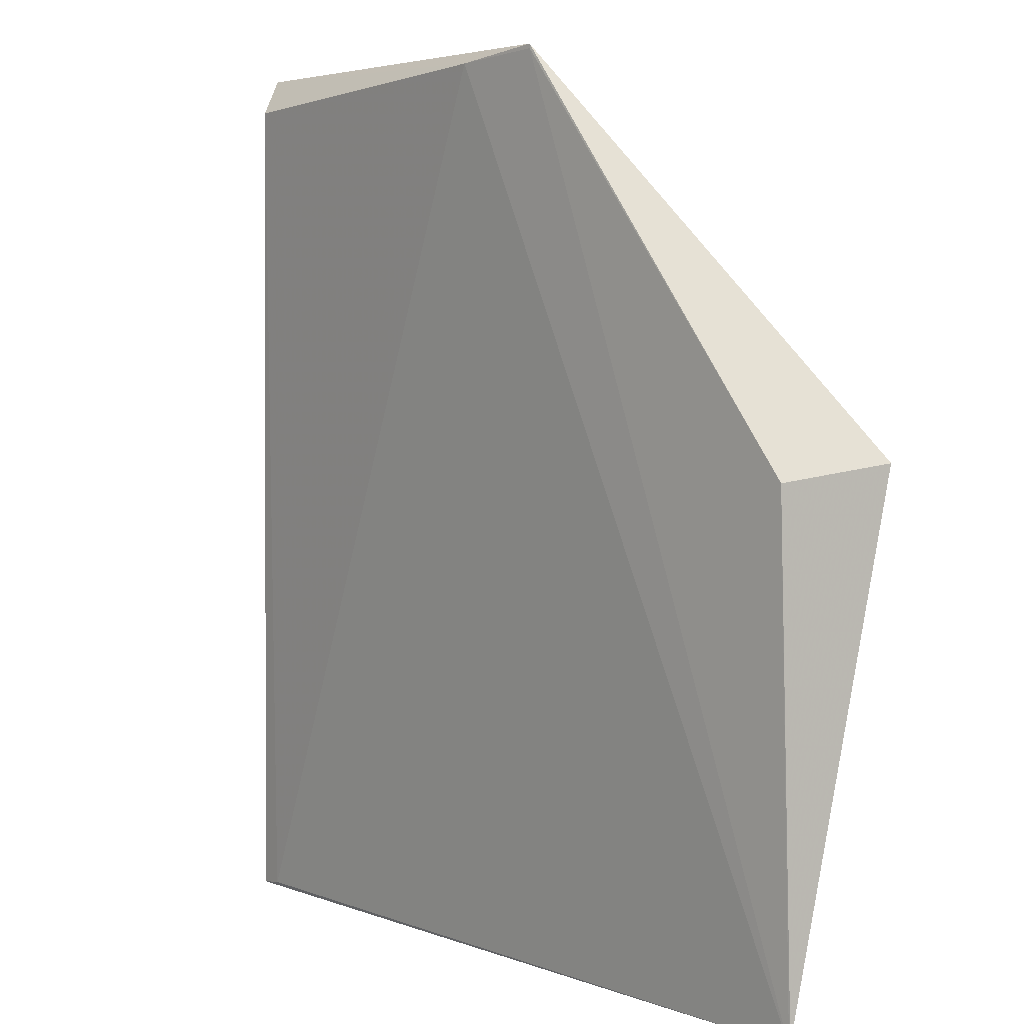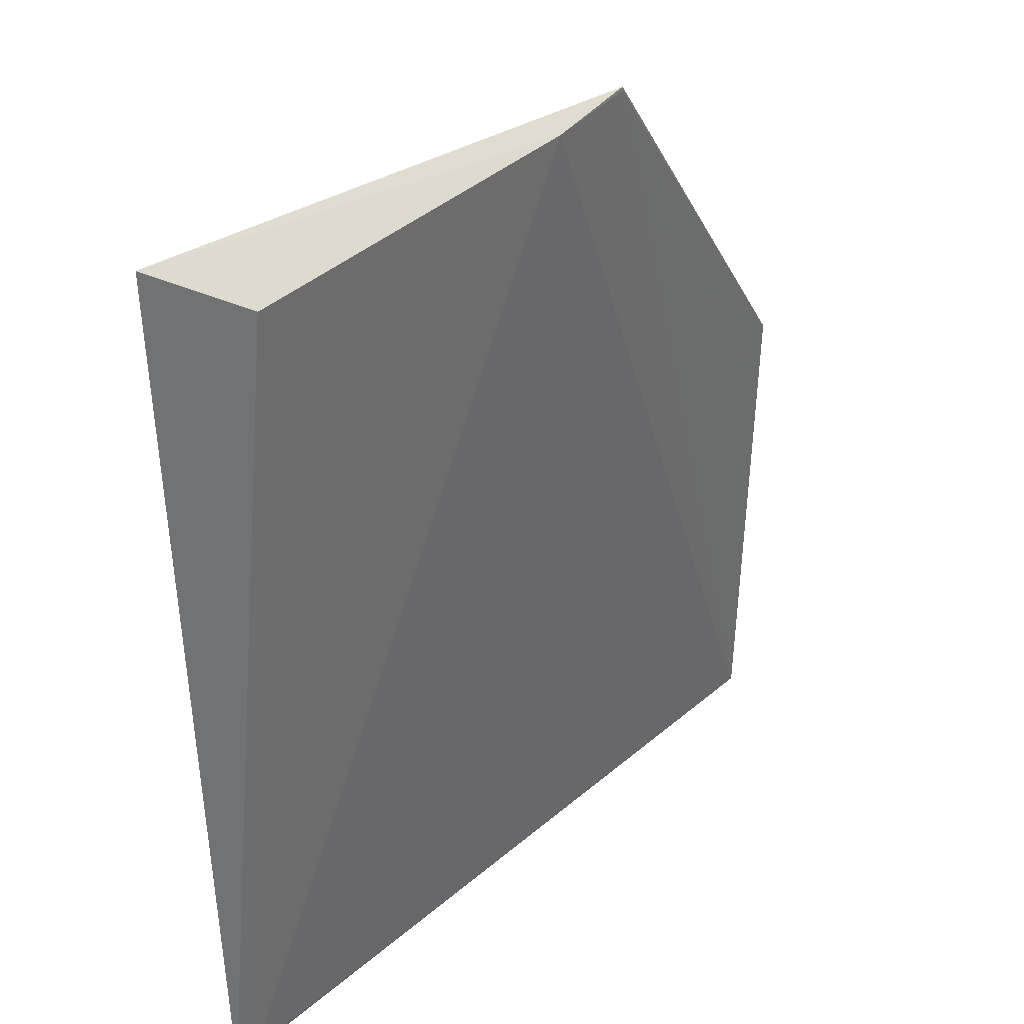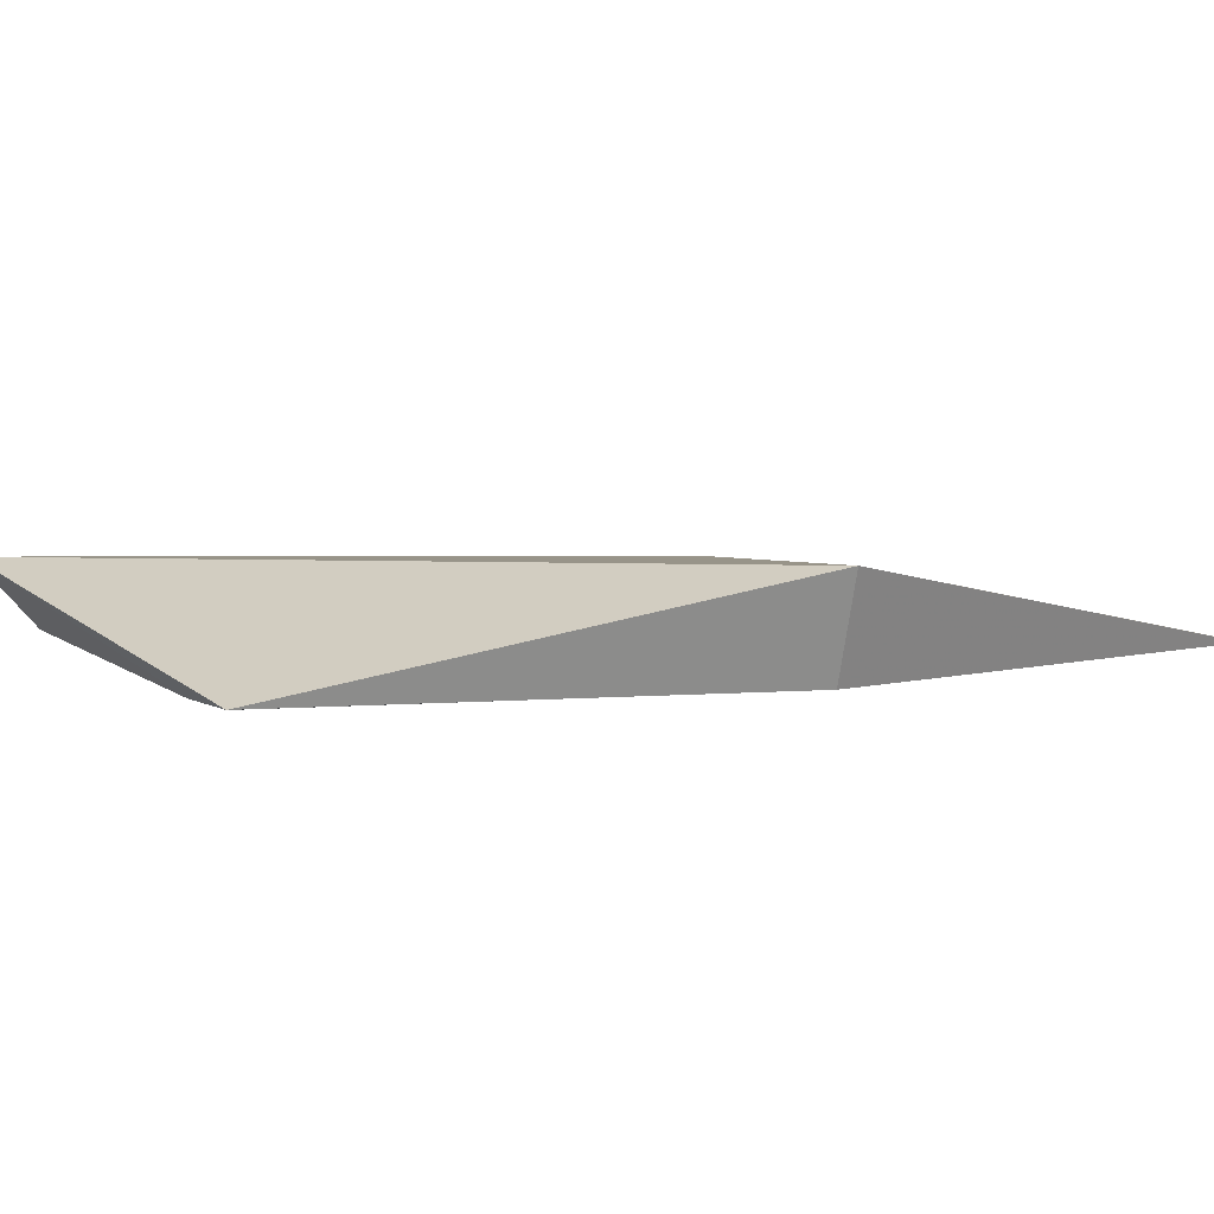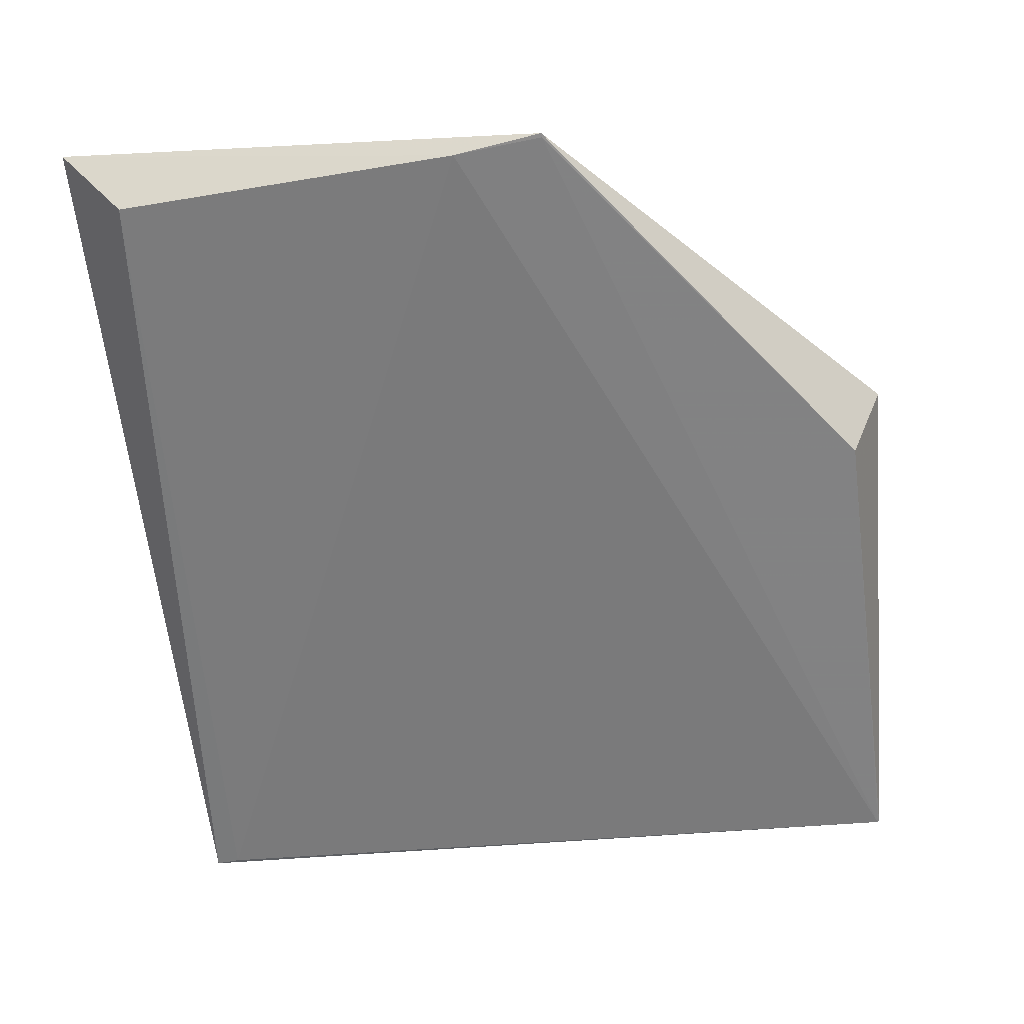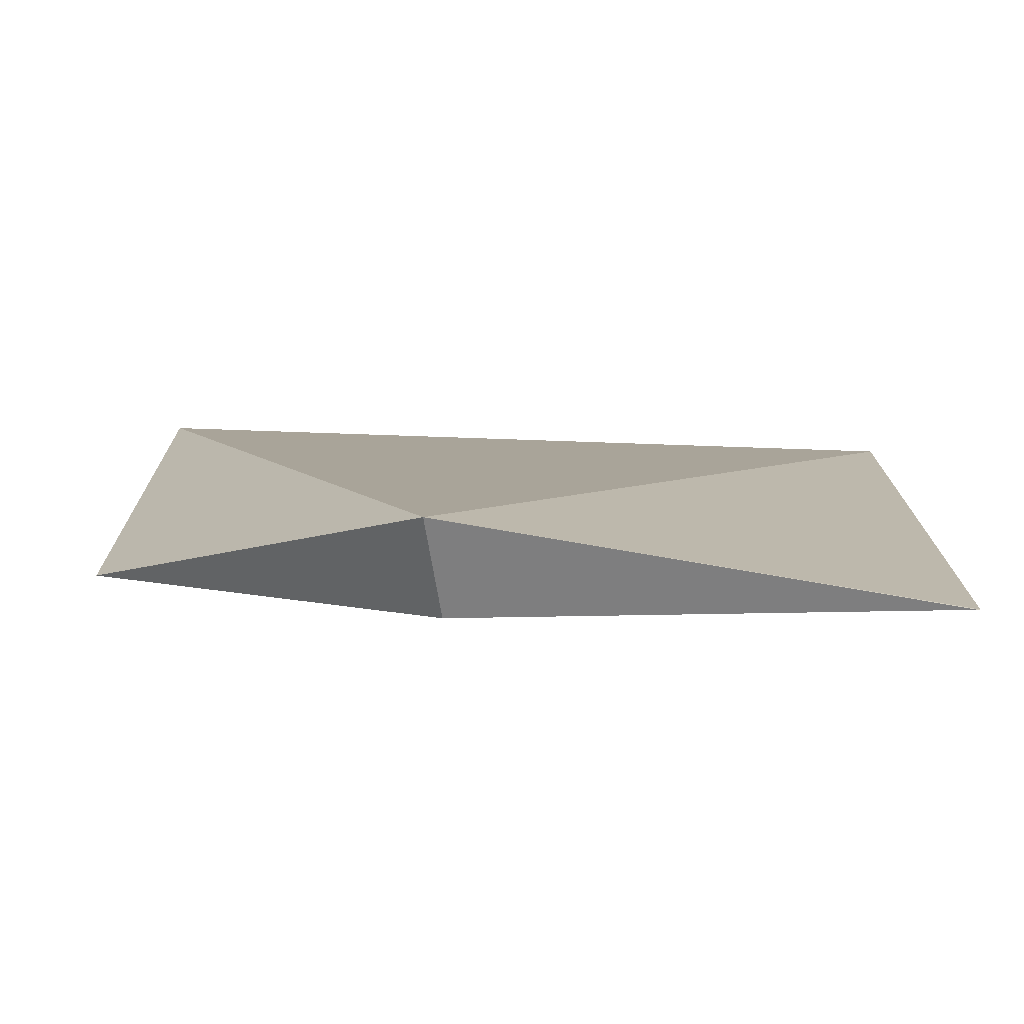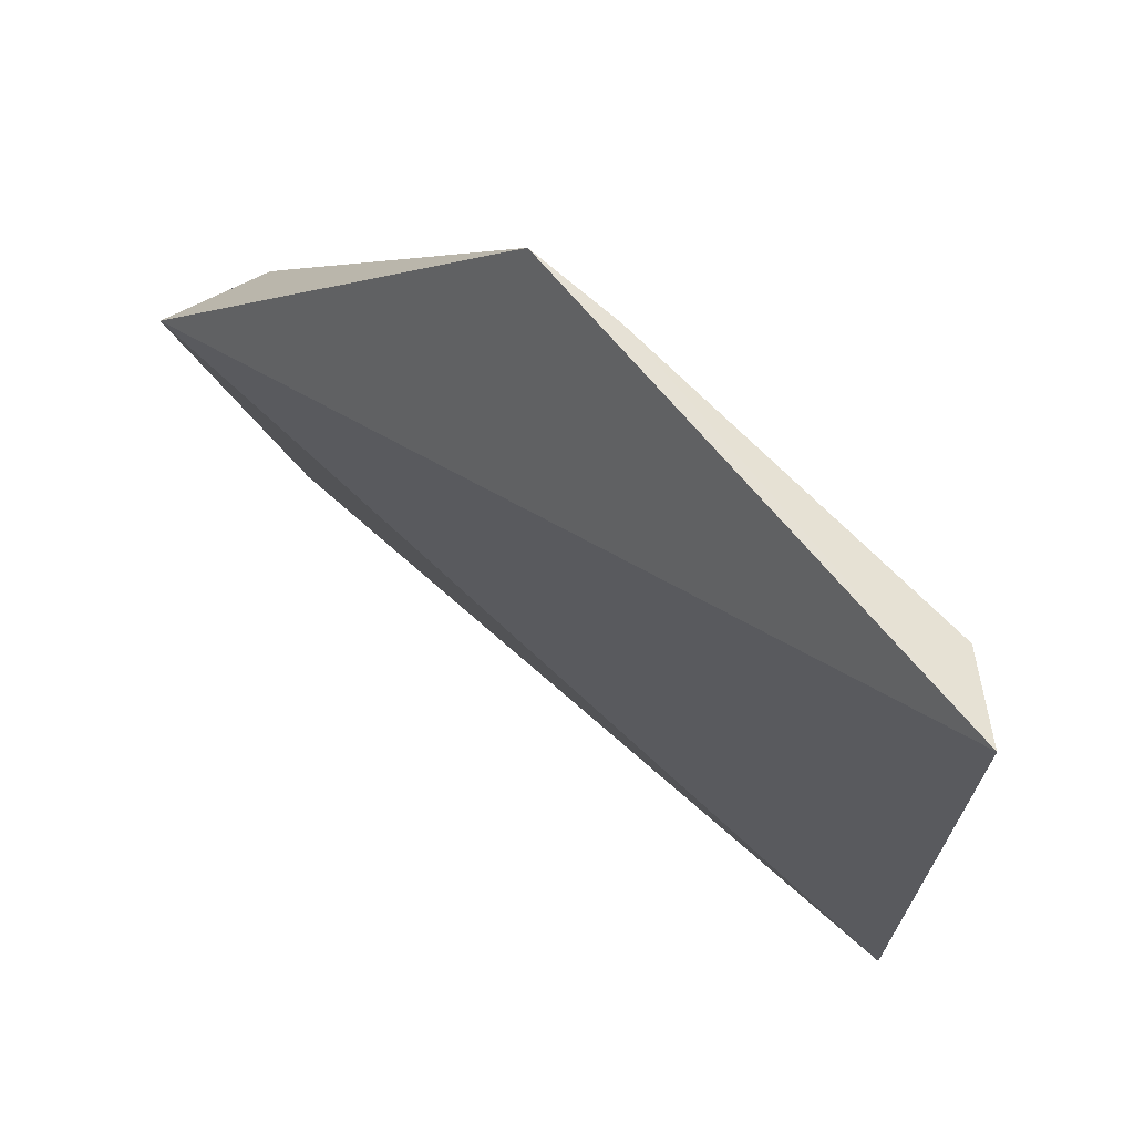
<metadata>
{"format":"obj","ext":"obj","renderer":"f3d","projection":"perspective","resolution":1024,"background":"white","views":[{"elev":5.1,"azim":-134.4,"up":"+Y"},{"elev":36.0,"azim":128.5,"up":"+Y"},{"elev":4.1,"azim":-127.0,"up":"+Z"},{"elev":-62.1,"azim":-173.0,"up":"+Z"},{"elev":8.8,"azim":-87.9,"up":"+Z"},{"elev":71.0,"azim":38.1,"up":"+Y"}]}
</metadata>
<code>
v 0.028 0.1207 0.0385
v 0.02804 0.07959 0.03728
v 0.02515 0.1188 0.03538
v 0.005124 0.1206 0.03379
v -0.01012 0.1031 0.03921
v 0.009208 0.12 0.03382
v -0.008475 0.07955 0.03512
v 0.02689 0.07978 0.03713
v -0.008264 0.1025 0.03452
v 0.005109 0.1204 0.03378
v -0.008547 0.07966 0.03512
f 1 2 3
f 5 2 1
f 5 1 4
f 6 1 3
f 6 4 1
f 7 2 5
f 8 6 3
f 8 3 2
f 8 7 6
f 8 2 7
f 9 5 4
f 10 4 6
f 10 6 7
f 10 9 4
f 10 7 9
f 11 9 7
f 11 7 5
f 11 5 9

</code>
